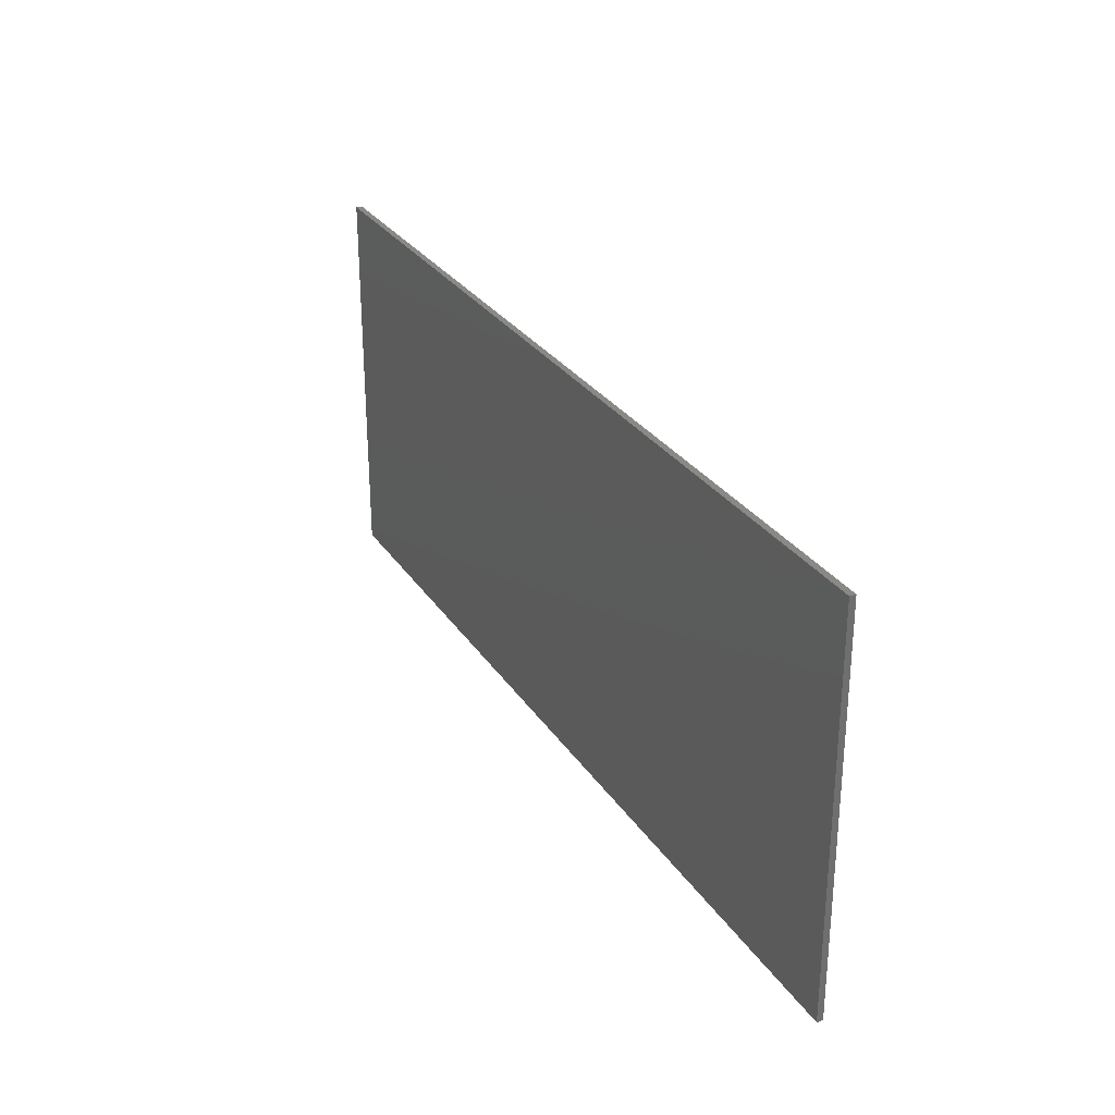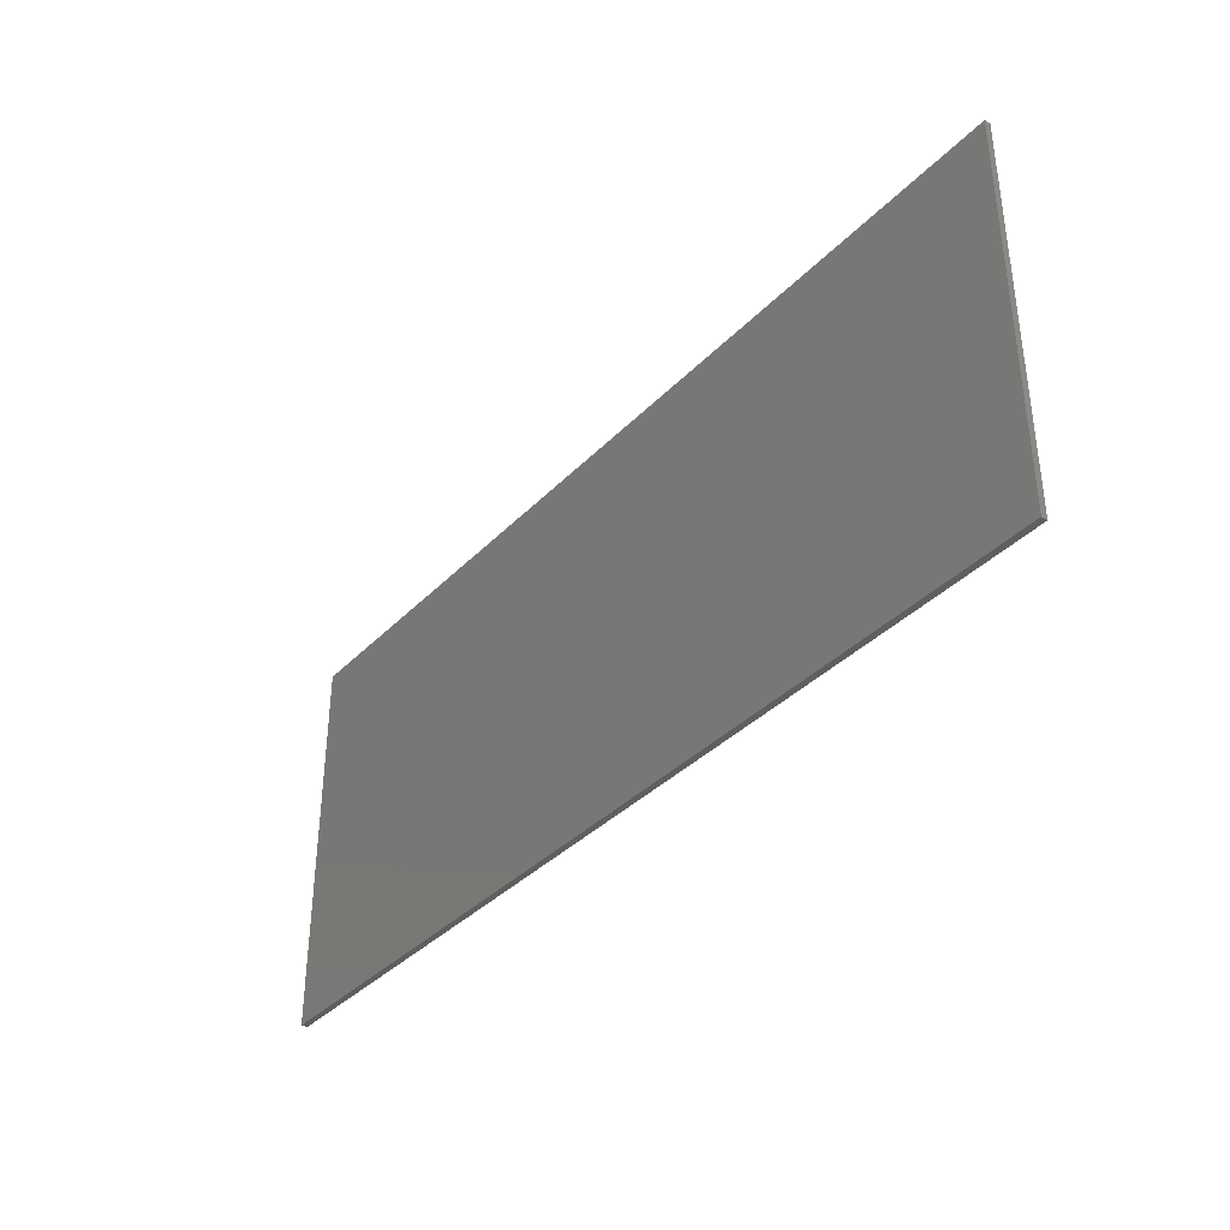
<metadata>
{"format":"stl","ext":"stl","renderer":"f3d","projection":"perspective","resolution":1024,"background":"white","views":[{"elev":28.6,"azim":63.2,"up":"+Z"},{"elev":-36.9,"azim":52.2,"up":"+Z"}]}
</metadata>
<code>
# stl→obj: 348 verts, 680 faces
v 7.6 0 3.2
v 7.6 0 -3.2
v -7.6 0 -3.2
v -7.6 0 3.2
v -7.6 -0.1 3.2
v 7.6 -0.1 3.2
v -7.6 -0.1 -3.2
v 7.6 -0.1 -3.2
v 4.868 -0.1 1.532
v 4.308 -0.1 1.532
v 4.313 -0.1 1.459
v 4.327 -0.1 1.387
v 4.351 -0.1 1.318
v 4.383 -0.1 1.252
v 4.424 -0.1 1.191
v 4.472 -0.1 1.136
v 4.527 -0.1 1.088
v 4.588 -0.1 1.047
v 4.654 -0.1 1.015
v 4.723 -0.1 0.9911
v 4.795 -0.1 0.9768
v 4.868 -0.1 0.972
v 4.941 -0.1 0.9768
v 5.013 -0.1 0.9911
v 5.082 -0.1 1.015
v 5.148 -0.1 1.047
v 5.209 -0.1 1.088
v 5.264 -0.1 1.136
v 5.312 -0.1 1.191
v 5.353 -0.1 1.252
v 5.385 -0.1 1.318
v 5.409 -0.1 1.387
v 5.423 -0.1 1.459
v 5.428 -0.1 1.532
v 5.423 -0.1 1.605
v 5.409 -0.1 1.677
v 5.385 -0.1 1.746
v 5.353 -0.1 1.812
v 5.312 -0.1 1.873
v 5.264 -0.1 1.928
v 5.209 -0.1 1.976
v 5.148 -0.1 2.017
v 5.082 -0.1 2.049
v 5.013 -0.1 2.073
v 4.941 -0.1 2.087
v 4.868 -0.1 2.092
v 4.795 -0.1 2.087
v 4.723 -0.1 2.073
v 4.654 -0.1 2.049
v 4.588 -0.1 2.017
v 4.527 -0.1 1.976
v 4.472 -0.1 1.928
v 4.424 -0.1 1.873
v 4.383 -0.1 1.812
v 4.351 -0.1 1.746
v 4.327 -0.1 1.677
v 4.313 -0.1 1.605
v 4.308 -0.1 0.972
v 5.428 -0.1 0.972
v 5.428 -0.1 2.092
v 4.308 -0.1 2.092
v 2.355 -0.1 1.942
v 2.886 -0.1 1.749
v 2.861 -0.1 1.795
v 2.404 -0.1 1.962
v 2.83 -0.1 1.837
v 2.454 -0.1 1.974
v 2.794 -0.1 1.875
v 2.507 -0.1 1.98
v 2.753 -0.1 1.908
v 2.559 -0.1 1.978
v 2.709 -0.1 1.935
v 2.611 -0.1 1.97
v 2.661 -0.1 1.956
v 2.717 -0.1 2.112
v 0.7851 -0.1 1.205
v 0.831 -0.1 1.23
v 0.4684 -0.1 1.062
v 0.7429 -0.1 1.174
v 0.7051 -0.1 1.138
v 0.6723 -0.1 1.097
v 0.6452 -0.1 1.053
v 0.6241 -0.1 1.005
v 0.6095 -0.1 0.9546
v 0.6015 -0.1 0.9029
v 0.6004 -0.1 0.8506
v 0.6061 -0.1 0.7985
v 0.6185 -0.1 0.7477
v 0.6375 -0.1 0.699
v 3.651 -0.1 -0.7173
v 3.605 -0.1 -0.7425
v 3.968 -0.1 -0.5735
v 3.693 -0.1 -0.6864
v 3.731 -0.1 -0.6502
v 3.764 -0.1 -0.6094
v 3.791 -0.1 -0.5647
v 3.812 -0.1 -0.5168
v 3.826 -0.1 -0.4666
v 3.834 -0.1 -0.4149
v 3.836 -0.1 -0.3626
v 3.83 -0.1 -0.3105
v 3.817 -0.1 -0.2597
v 3.799 -0.1 -0.211
v 1.575 -0.1 -1.303
v 1.55 -0.1 -1.257
v 1.718 -0.1 -1.62
v 1.606 -0.1 -1.345
v 1.642 -0.1 -1.383
v 1.683 -0.1 -1.416
v 1.727 -0.1 -1.443
v 1.775 -0.1 -1.464
v 1.825 -0.1 -1.478
v 1.877 -0.1 -1.486
v 1.929 -0.1 -1.488
v 1.982 -0.1 -1.482
v 2.032 -0.1 -1.47
v 2.081 -0.1 -1.45
v -1.988 -0.1 1.932
v -1.9 -0.1 2.328
v -2.196 -0.1 2.328
v -2.108 -0.1 1.932
v -1.48 -0.1 1.724
v -1.168 -0.1 2.004
v -1.412 -0.1 2.168
v -1.576 -0.1 1.792
v -1.192 -0.1 1.26
v -0.788 -0.1 1.3
v -0.864 -0.1 1.588
v -1.216 -0.1 1.38
v -0.852 -0.1 0.52
v -0.784 -0.1 0.8116
v -1.188 -0.1 0.844
v -1.212 -0.1 0.724
v -2.52 -0.1 1.792
v -2.684 -0.1 2.168
v -2.928 -0.1 2.004
v -2.616 -0.1 1.724
v -2.88 -0.1 1.38
v -3.232 -0.1 1.588
v -3.308 -0.1 1.3
v -2.904 -0.1 1.26
v -2.908 -0.1 0.844
v -3.312 -0.1 0.8116
v -3.244 -0.1 0.52
v -2.884 -0.1 0.724
v -1.548 -0.1 2.256
v -0.736 -0.1 1.044
v -2.552 -0.1 2.256
v -3.36 -0.1 1.044
v -2.6 -0.1 1.14
v -2.8 -0.1 1.04
v -2.6 -0.1 0.94
v -1.96 -0.1 0.928
v -1.96 -0.1 1.152
v -1.76 -0.1 1.04
v -2.976 -0.1 0.116
v -2.552 -0.1 -0.168
v -2.048 -0.1 -0.268
v -1.548 -0.1 -0.168
v -1.12 -0.1 0.116
v -2.012 -0.1 -1.056
v -1.944 -0.1 -0.764
v -2.164 -0.1 -0.764
v -2.1 -0.1 -1.056
v -1.636 -0.1 -1.208
v -1.404 -0.1 -1.004
v -1.584 -0.1 -0.88
v -1.708 -0.1 -1.16
v -1.424 -0.1 -1.552
v -1.124 -0.1 -1.524
v -1.18 -0.1 -1.308
v -1.44 -0.1 -1.464
v -1.172 -0.1 -2.1
v -1.12 -0.1 -1.884
v -1.42 -0.1 -1.86
v -1.436 -0.1 -1.948
v -2.404 -0.1 -1.16
v -2.524 -0.1 -0.88
v -2.704 -0.1 -1.004
v -2.476 -0.1 -1.208
v -2.672 -0.1 -1.464
v -2.932 -0.1 -1.308
v -2.988 -0.1 -1.524
v -2.688 -0.1 -1.552
v -2.692 -0.1 -1.86
v -2.988 -0.1 -1.884
v -2.94 -0.1 -2.1
v -2.672 -0.1 -1.948
v -1.684 -0.1 -0.816
v -1.084 -0.1 -1.712
v -2.428 -0.1 -0.816
v -3.024 -0.1 -1.712
v -2.102 -0.1 -1.329
v -2.228 -0.1 -1.22
v -2.239 -0.1 -1.384
v -2.07 -0.1 -1.825
v -1.918 -0.1 -1.763
v -1.94 -0.1 -1.932
v -2.74 -0.1 -2.4
v -2.428 -0.1 -2.608
v -2.056 -0.1 -2.684
v -1.684 -0.1 -2.608
v -1.368 -0.1 -2.4
v 6.548 -0.1 0.336
v 6.035 -0.1 0.5484
v 5.993 -0.1 0.336
v 6.035 -0.1 0.1236
v 6.156 -0.1 -0.0564
v 6.336 -0.1 -0.1768
v 6.548 -0.1 -0.2192
v 6.608 -0.1 -0.2072
v 6.86 -0.1 -0.1104
v 6.94 -0.1 -0.0564
v 7.061 -0.1 0.1236
v 7.103 -0.1 0.336
v 7.061 -0.1 0.5484
v 6.94 -0.1 0.7284
v 6.76 -0.1 0.8488
v 6.548 -0.1 0.8912
v 6.336 -0.1 0.8488
v 6.156 -0.1 0.7284
v 6.696 -0.1 -0.4
v 6.94 -0.1 -0.228
v 7 -0.1 -0.464
v 6.7 -0.1 -0.588
v 6.996 -0.1 -0.676
v 6.644 -0.1 -0.74
v 6.892 -0.1 -0.892
v 6.66 -0.1 -1.06
v 6.436 -0.1 -1.1
v 6.252 -0.1 -1.028
v 6.56 -0.1 -0.684
v 6.06 -0.1 -0.896
v 6.492 -0.1 -0.512
v 5.976 -0.1 -0.72
v 6.372 -0.1 -0.392
v 5.952 -0.1 -0.548
v 6.212 -0.1 -0.356
v 6.052 -0.1 -0.4
v 6.468 -0.1 -1.316
v 6.728 -0.1 -1.268
v 6.456 -0.1 -1.508
v 6.732 -0.1 -1.548
v 6.392 -0.1 -1.692
v 6.62 -0.1 -1.864
v 6.268 -0.1 -1.764
v 6.428 -0.1 -2.024
v 6.188 -0.1 -2.04
v 5.964 -0.1 -1.956
v 5.836 -0.1 -1.844
v 6.268 -0.1 -1.62
v 5.74 -0.1 -1.688
v 6.296 -0.1 -1.428
v 5.692 -0.1 -1.508
v 6.224 -0.1 -1.268
v 5.712 -0.1 -1.312
v 6.108 -0.1 -1.148
v 5.812 -0.1 -1.172
v 5.972 -0.1 -1.1
v 5.884 -0.1 -2.068
v 6.1 -0.1 -2.228
v 5.724 -0.1 -2.164
v 5.916 -0.1 -2.356
v 5.588 -0.1 -2.164
v 5.668 -0.1 -2.412
v 5.436 -0.1 -2.112
v 5.348 -0.1 -2.356
v 5.116 -0.1 -2.16
v 5.46 -0.1 -1.932
v 5.036 -0.1 -2.016
v 5.532 -0.1 -1.772
v 4.98 -0.1 -1.8
v 5.532 -0.1 -1.552
v 5 -0.1 -1.576
v 5.436 -0.1 -1.42
v 5.1 -0.1 -1.42
v 5.272 -0.1 -1.348
v 5.02 -0.1 -2.308
v 5.228 -0.1 -2.448
v 4.912 -0.1 -2.368
v 5.076 -0.1 -2.584
v 4.82 -0.1 -2.388
v 4.86 -0.1 -2.636
v 4.636 -0.1 -2.612
v 4.628 -0.1 -2.3
v 4.496 -0.1 -2.516
v 4.356 -0.1 -2.256
v 4.732 -0.1 -2.192
v 4.308 -0.1 -2.1
v 4.772 -0.1 -2.032
v 4.304 -0.1 -1.924
v 4.788 -0.1 -1.844
v 4.384 -0.1 -1.78
v 4.712 -0.1 -1.732
v 4.556 -0.1 -1.692
v 4.26 -0.1 -2.356
v 4.352 -0.1 -2.596
v 4.088 -0.1 -2.412
v 4.14 -0.1 -2.66
v 3.96 -0.1 -2.404
v 3.904 -0.1 -2.648
v 3.828 -0.1 -2.332
v 3.668 -0.1 -2.536
v 3.756 -0.1 -2.24
v 3.516 -0.1 -2.352
v -6.592 -0.1 2.096
v -6.592 -0.1 0.2
v -5.616 -0.1 0.2
v -5.616 -0.1 2.096
v -5.22 -0.1 2.096
v -5.22 -0.1 0.2
v -4.244 -0.1 0.2
v -4.244 -0.1 2.096
v -5.22 -0.1 -0.664
v -5.22 -0.1 -2.56
v -4.244 -0.1 -2.56
v -4.244 -0.1 -0.664
v -6.592 -0.1 -0.664
v -6.592 -0.1 -2.56
v -5.616 -0.1 -2.56
v -5.616 -0.1 -0.664
v 3.921 -0.1 -0.9468
v 2.036 -0.1 -1.826
v 2.469 -0.1 -2.374
v 4.064 -0.1 -1.631
v 2.856 -0.1 1.337
v 2.721 -0.1 1.627
v 0.836 -0.1 0.748
v 0.9712 -0.1 0.458
v 1.056 -0.1 0.2768
v 1.191 -0.1 -0.0132
v 3.076 -0.1 0.8656
v 2.941 -0.1 1.156
v 1.276 -0.1 -0.1944
v 1.411 -0.1 -0.4844
v 3.296 -0.1 0.3944
v 3.161 -0.1 0.6844
v 1.495 -0.1 -0.666
v 1.63 -0.1 -0.956
v 3.516 -0.1 -0.0768
v 3.38 -0.1 0.2132
v 0.02 -0.1 2.896
v 0.6376 -0.1 0.6988
v 0.8308 -0.1 1.23
v 2.718 -0.1 2.112
v 3.798 -0.1 -0.2108
v 3.968 -0.1 -0.5736
v 3.605 -0.1 -0.7424
f 1 2 3
f 3 4 1
f 5 6 1
f 1 4 5
f 7 5 4
f 4 3 7
f 8 7 3
f 3 2 8
f 6 8 2
f 2 1 6
f 9 10 11
f 9 11 12
f 9 12 13
f 9 13 14
f 9 14 15
f 9 15 16
f 9 16 17
f 9 17 18
f 9 18 19
f 9 19 20
f 9 20 21
f 9 21 22
f 9 22 23
f 9 23 24
f 9 24 25
f 9 25 26
f 9 26 27
f 9 27 28
f 9 28 29
f 9 29 30
f 9 30 31
f 9 31 32
f 9 32 33
f 9 33 34
f 9 34 35
f 9 35 36
f 9 36 37
f 9 37 38
f 9 38 39
f 9 39 40
f 9 40 41
f 9 41 42
f 9 42 43
f 9 43 44
f 9 44 45
f 9 45 46
f 9 46 47
f 9 47 48
f 9 48 49
f 9 49 50
f 9 50 51
f 9 51 52
f 9 52 53
f 9 53 54
f 9 54 55
f 9 55 56
f 9 56 57
f 9 57 10
f 11 10 58
f 12 11 58
f 13 12 58
f 14 13 58
f 15 14 58
f 16 15 58
f 17 16 58
f 18 17 58
f 19 18 58
f 20 19 58
f 21 20 58
f 22 21 58
f 23 22 59
f 24 23 59
f 25 24 59
f 26 25 59
f 27 26 59
f 28 27 59
f 29 28 59
f 30 29 59
f 31 30 59
f 32 31 59
f 33 32 59
f 34 33 59
f 35 34 60
f 36 35 60
f 37 36 60
f 38 37 60
f 39 38 60
f 40 39 60
f 41 40 60
f 42 41 60
f 43 42 60
f 44 43 60
f 45 44 60
f 46 45 60
f 47 46 61
f 48 47 61
f 49 48 61
f 50 49 61
f 51 50 61
f 52 51 61
f 53 52 61
f 54 53 61
f 55 54 61
f 56 55 61
f 57 56 61
f 10 57 61
f 62 63 64
f 64 65 62
f 65 64 66
f 66 67 65
f 67 66 68
f 68 69 67
f 69 68 70
f 70 71 69
f 71 70 72
f 72 73 71
f 73 72 74
f 64 63 75
f 66 64 75
f 68 66 75
f 70 68 75
f 72 70 75
f 74 72 75
f 73 74 75
f 71 73 75
f 69 71 75
f 67 69 75
f 65 67 75
f 62 65 75
f 76 77 78
f 79 76 78
f 80 79 78
f 81 80 78
f 82 81 78
f 83 82 78
f 84 83 78
f 85 84 78
f 86 85 78
f 87 86 78
f 88 87 78
f 89 88 78
f 89 77 76
f 76 88 89
f 88 76 79
f 79 87 88
f 87 79 80
f 80 86 87
f 86 80 81
f 81 85 86
f 85 81 82
f 82 84 85
f 84 82 83
f 90 91 92
f 93 90 92
f 94 93 92
f 95 94 92
f 96 95 92
f 97 96 92
f 98 97 92
f 99 98 92
f 100 99 92
f 101 100 92
f 102 101 92
f 103 102 92
f 103 91 90
f 90 102 103
f 102 90 93
f 93 101 102
f 101 93 94
f 94 100 101
f 100 94 95
f 95 99 100
f 99 95 96
f 96 98 99
f 98 96 97
f 104 105 106
f 107 104 106
f 108 107 106
f 109 108 106
f 110 109 106
f 111 110 106
f 112 111 106
f 113 112 106
f 114 113 106
f 115 114 106
f 116 115 106
f 117 116 106
f 117 105 104
f 104 116 117
f 116 104 107
f 107 115 116
f 115 107 108
f 108 114 115
f 114 108 109
f 109 113 114
f 113 109 110
f 110 112 113
f 112 110 111
f 118 119 120
f 120 121 118
f 122 123 124
f 124 125 122
f 126 127 128
f 128 129 126
f 130 131 132
f 132 133 130
f 134 135 136
f 136 137 134
f 138 139 140
f 140 141 138
f 142 143 144
f 144 145 142
f 146 119 118
f 118 125 146
f 146 125 124
f 123 122 129
f 129 128 123
f 147 127 126
f 126 132 147
f 147 132 131
f 121 120 148
f 148 134 121
f 148 135 134
f 137 136 139
f 139 138 137
f 141 140 149
f 149 142 141
f 149 143 142
f 150 151 152
f 152 153 150
f 154 150 153
f 153 155 154
f 145 144 156
f 156 157 145
f 152 145 157
f 157 158 152
f 153 152 158
f 158 159 153
f 155 153 159
f 159 160 155
f 155 160 133
f 133 160 130
f 142 145 152
f 152 151 142
f 141 142 151
f 141 151 150
f 150 138 141
f 137 138 150
f 150 134 137
f 134 150 154
f 154 121 134
f 118 121 154
f 154 125 118
f 125 154 155
f 155 122 125
f 129 122 155
f 155 126 129
f 132 126 155
f 155 133 132
f 161 162 163
f 163 164 161
f 165 166 167
f 167 168 165
f 169 170 171
f 171 172 169
f 173 174 175
f 175 176 173
f 177 178 179
f 179 180 177
f 181 182 183
f 183 184 181
f 185 186 187
f 187 188 185
f 189 162 161
f 161 168 189
f 189 168 167
f 166 165 172
f 172 171 166
f 190 170 169
f 169 175 190
f 190 175 174
f 164 163 191
f 191 177 164
f 191 178 177
f 180 179 182
f 182 181 180
f 184 183 192
f 192 185 184
f 192 186 185
f 193 194 195
f 195 196 193
f 197 193 196
f 196 198 197
f 188 187 199
f 199 200 188
f 196 201 202
f 202 198 196
f 198 202 203
f 203 176 198
f 176 203 173
f 200 201 196
f 196 188 200
f 185 188 196
f 196 184 185
f 184 196 195
f 195 181 184
f 180 181 195
f 195 194 180
f 177 180 194
f 194 164 177
f 164 194 193
f 193 161 164
f 168 161 193
f 193 165 168
f 165 193 197
f 197 172 165
f 169 172 197
f 197 198 169
f 175 169 198
f 198 176 175
f 204 205 206
f 206 207 204
f 204 207 208
f 208 209 204
f 204 209 210
f 210 211 204
f 204 212 213
f 213 214 204
f 204 214 215
f 215 216 204
f 204 216 217
f 217 218 204
f 204 218 219
f 219 220 204
f 204 220 221
f 221 205 204
f 212 211 222
f 222 223 212
f 224 223 222
f 222 225 224
f 226 224 225
f 225 227 226
f 228 226 227
f 227 229 228
f 230 229 227
f 227 231 230
f 231 227 232
f 232 233 231
f 233 232 234
f 234 235 233
f 235 234 236
f 236 237 235
f 237 236 238
f 238 239 237
f 229 230 240
f 240 241 229
f 241 240 242
f 242 243 241
f 243 242 244
f 244 245 243
f 245 244 246
f 246 247 245
f 248 247 246
f 246 249 248
f 250 249 246
f 246 251 250
f 252 250 251
f 251 253 252
f 254 252 253
f 253 255 254
f 256 254 255
f 255 257 256
f 258 256 257
f 257 259 258
f 248 249 260
f 260 261 248
f 261 260 262
f 262 263 261
f 263 262 264
f 264 265 263
f 265 264 266
f 266 267 265
f 268 267 266
f 266 269 268
f 270 268 269
f 269 271 270
f 272 270 271
f 271 273 272
f 274 272 273
f 273 275 274
f 276 274 275
f 275 277 276
f 267 268 278
f 278 279 267
f 279 278 280
f 280 281 279
f 281 280 282
f 282 283 281
f 284 283 282
f 282 285 284
f 286 284 285
f 285 287 286
f 287 285 288
f 288 289 287
f 289 288 290
f 290 291 289
f 291 290 292
f 292 293 291
f 293 292 294
f 294 295 293
f 286 287 296
f 296 297 286
f 297 296 298
f 298 299 297
f 299 298 300
f 300 301 299
f 301 300 302
f 302 303 301
f 303 302 304
f 304 305 303
f 204 211 212
f 306 307 308
f 308 309 306
f 310 311 312
f 312 313 310
f 314 315 316
f 316 317 314
f 318 319 320
f 320 321 318
f 322 323 324
f 324 325 322
f 326 327 328
f 328 329 326
f 330 331 332
f 332 333 330
f 334 335 336
f 336 337 334
f 338 339 340
f 340 341 338
f 326 329 330
f 330 333 326
f 337 332 331
f 331 334 337
f 341 336 335
f 335 338 341
f 6 60 218
f 218 217 6
f 6 217 216
f 6 216 215
f 6 215 8
f 8 215 214
f 214 224 8
f 224 226 8
f 8 226 228
f 228 243 8
f 228 241 243
f 228 229 241
f 223 224 214
f 214 213 223
f 213 212 223
f 243 245 8
f 245 247 8
f 261 8 247
f 247 248 261
f 261 263 8
f 8 263 265
f 265 281 8
f 279 281 265
f 265 267 279
f 281 283 8
f 299 8 283
f 283 284 299
f 297 299 284
f 286 297 284
f 320 319 7
f 315 320 7
f 316 315 7
f 7 201 316
f 8 299 301
f 301 7 8
f 201 7 301
f 301 324 201
f 324 202 201
f 203 202 324
f 324 323 203
f 173 203 323
f 323 106 173
f 342 119 146
f 6 5 342
f 120 342 5
f 5 148 120
f 135 148 5
f 5 313 135
f 135 313 136
f 313 139 136
f 313 140 139
f 149 140 313
f 313 312 149
f 149 312 143
f 143 312 144
f 156 144 312
f 312 317 156
f 179 156 317
f 317 182 179
f 317 183 182
f 192 183 317
f 317 316 192
f 192 316 186
f 186 316 187
f 187 316 199
f 199 316 200
f 316 201 200
f 157 156 179
f 179 178 157
f 157 178 191
f 157 191 163
f 163 158 157
f 158 163 162
f 158 162 189
f 189 159 158
f 159 189 167
f 159 167 166
f 166 160 159
f 160 166 171
f 171 343 160
f 5 310 313
f 5 309 310
f 5 306 309
f 5 307 306
f 318 307 5
f 5 7 318
f 318 7 319
f 321 320 315
f 315 314 321
f 308 321 314
f 314 311 308
f 309 308 311
f 311 310 309
f 311 314 317
f 317 312 311
f 307 318 321
f 321 308 307
f 295 276 322
f 322 325 295
f 325 293 295
f 291 293 325
f 325 304 291
f 305 304 325
f 325 324 305
f 305 324 303
f 324 301 303
f 289 291 304
f 304 302 289
f 287 289 302
f 302 300 287
f 296 287 300
f 300 298 296
f 274 276 295
f 295 294 274
f 272 274 294
f 294 292 272
f 270 272 292
f 292 290 270
f 268 270 290
f 290 288 268
f 278 268 288
f 288 285 278
f 280 278 285
f 285 282 280
f 264 262 260
f 260 266 264
f 266 260 249
f 249 269 266
f 269 249 250
f 250 271 269
f 271 250 252
f 252 273 271
f 273 252 254
f 254 275 273
f 275 254 256
f 256 277 275
f 277 256 258
f 258 235 277
f 251 246 244
f 244 242 251
f 253 251 242
f 242 240 253
f 255 253 240
f 240 230 255
f 257 255 230
f 230 231 257
f 259 257 231
f 231 233 259
f 258 259 233
f 233 235 258
f 232 227 225
f 225 234 232
f 234 225 222
f 222 210 234
f 236 234 210
f 210 209 236
f 238 236 209
f 209 208 238
f 239 238 208
f 208 207 239
f 237 239 207
f 207 22 237
f 211 210 222
f 22 207 206
f 206 59 22
f 59 206 205
f 59 205 221
f 221 34 59
f 34 221 220
f 220 60 34
f 60 220 219
f 60 219 218
f 342 120 119
f 117 340 339
f 339 105 117
f 127 147 78
f 78 344 127
f 342 128 127
f 127 344 342
f 342 123 128
f 342 124 123
f 342 146 124
f 342 62 345
f 342 345 61
f 63 10 61
f 61 345 63
f 58 10 63
f 63 346 58
f 22 58 346
f 346 347 22
f 237 22 347
f 347 235 237
f 277 235 347
f 347 276 277
f 322 276 347
f 347 348 322
f 323 322 348
f 348 117 323
f 117 106 323
f 106 174 173
f 190 174 106
f 106 105 190
f 105 170 190
f 171 170 105
f 105 343 171
f 130 160 343
f 343 78 130
f 78 131 130
f 78 147 131
f 328 343 329
f 343 330 329
f 343 331 330
f 334 331 343
f 343 105 334
f 334 105 335
f 335 105 338
f 338 105 339
f 340 117 348
f 348 346 340
f 344 343 328
f 328 327 344
f 63 327 326
f 63 326 333
f 63 333 332
f 63 332 337
f 337 346 63
f 337 336 346
f 336 341 346
f 341 340 346
f 342 344 62
f 62 344 327
f 327 63 62
f 60 6 46
f 46 6 342
f 342 61 46

</code>
